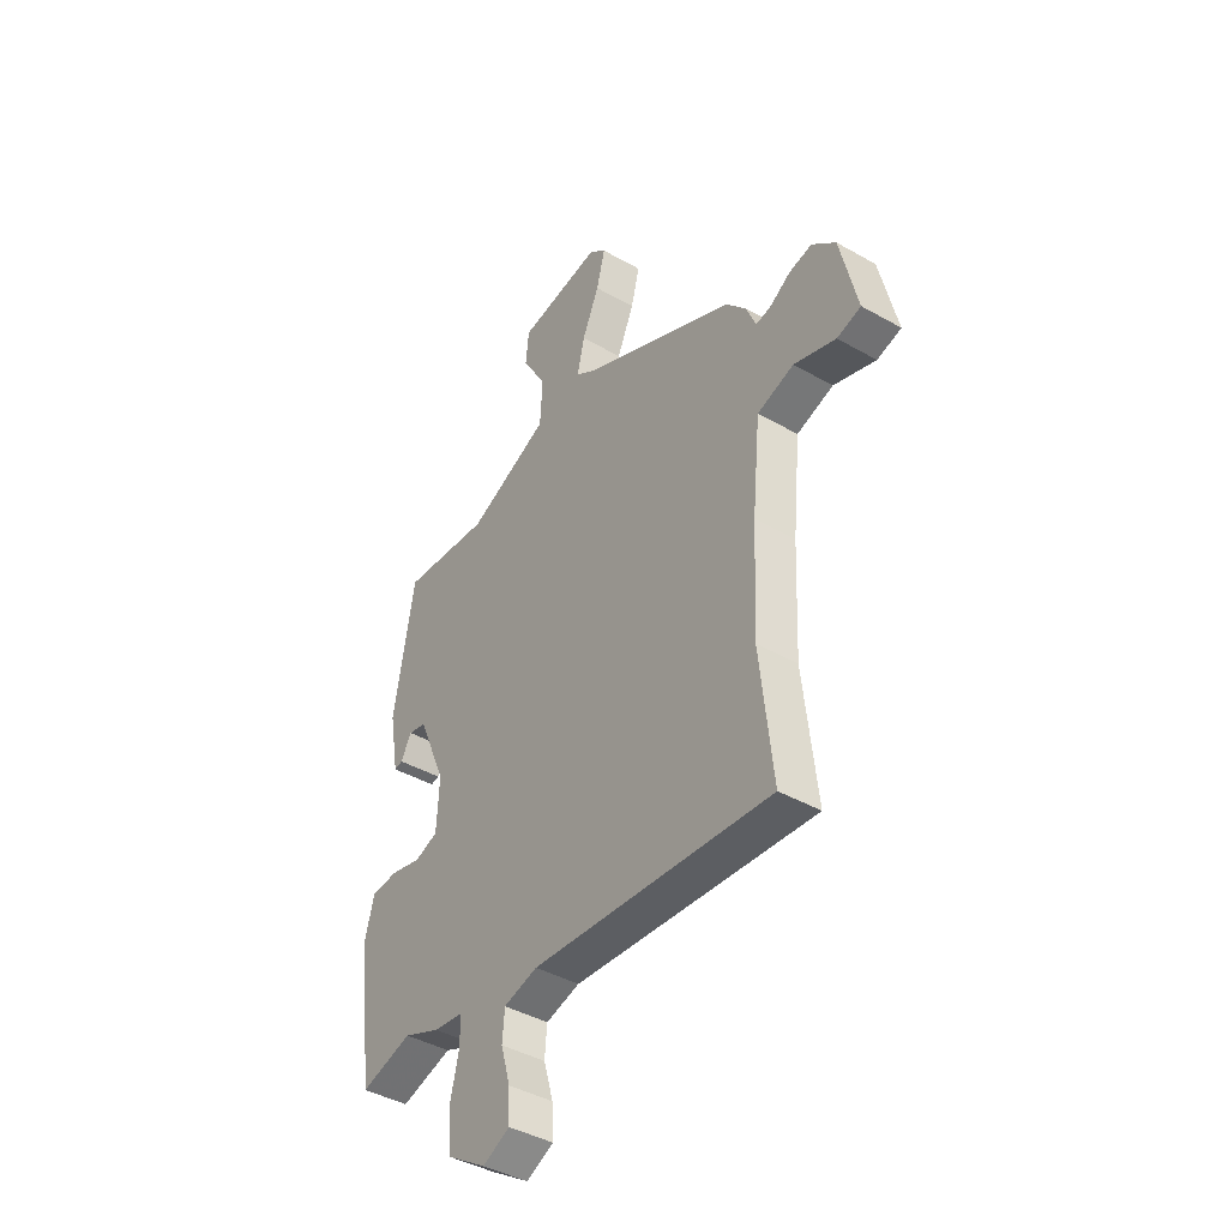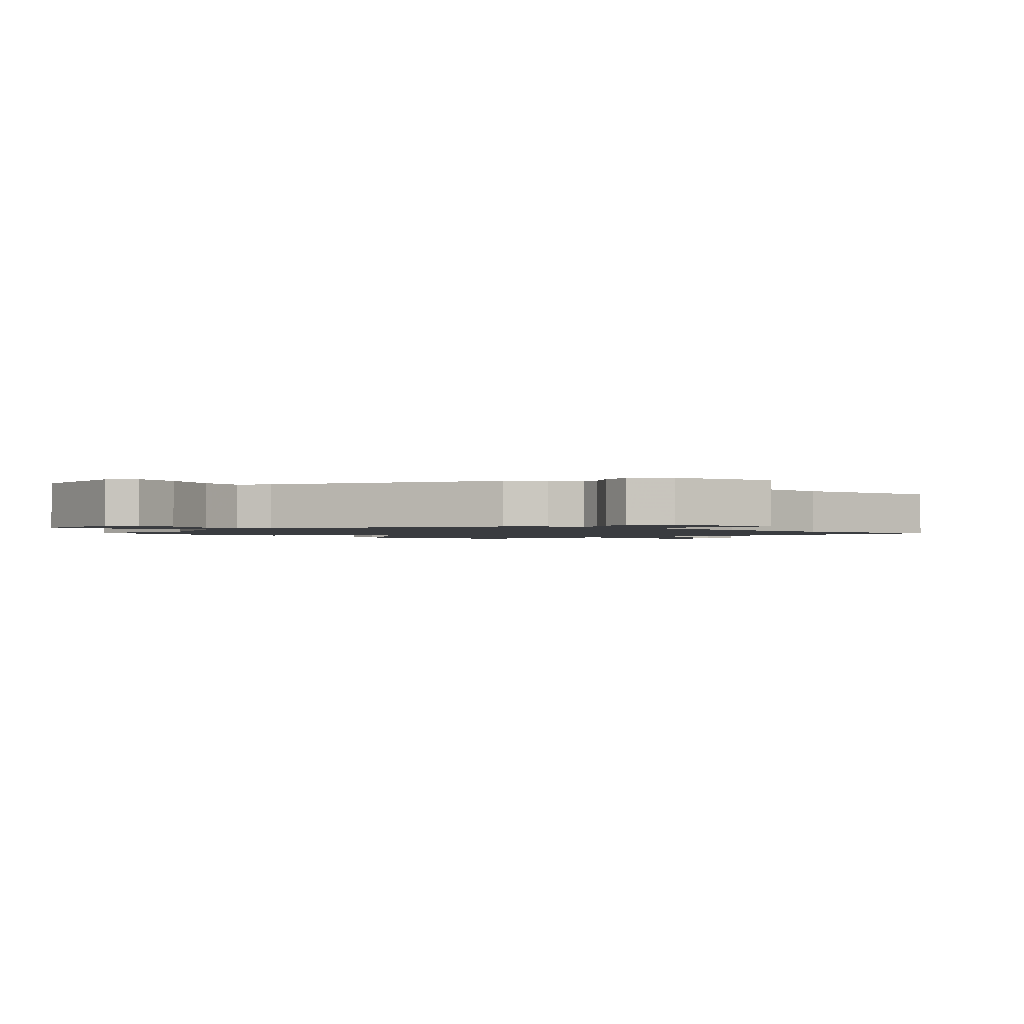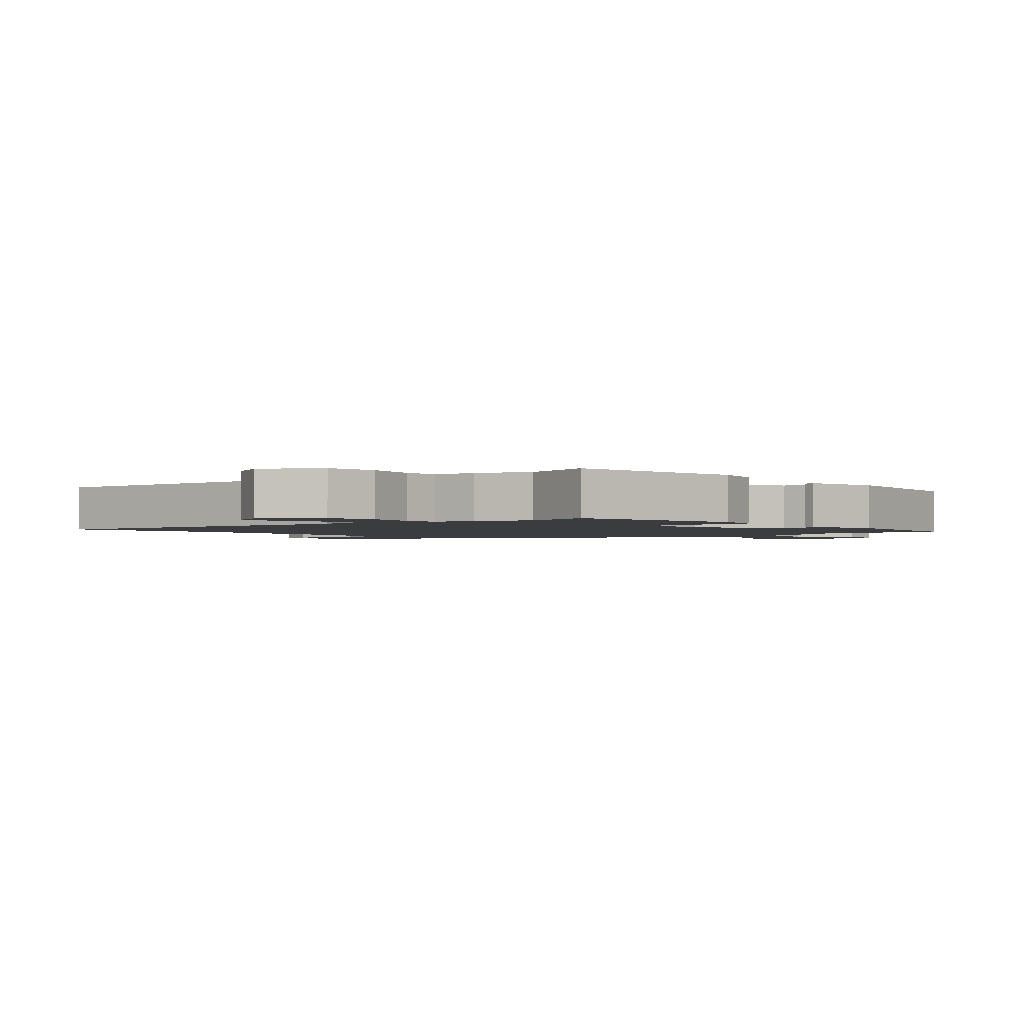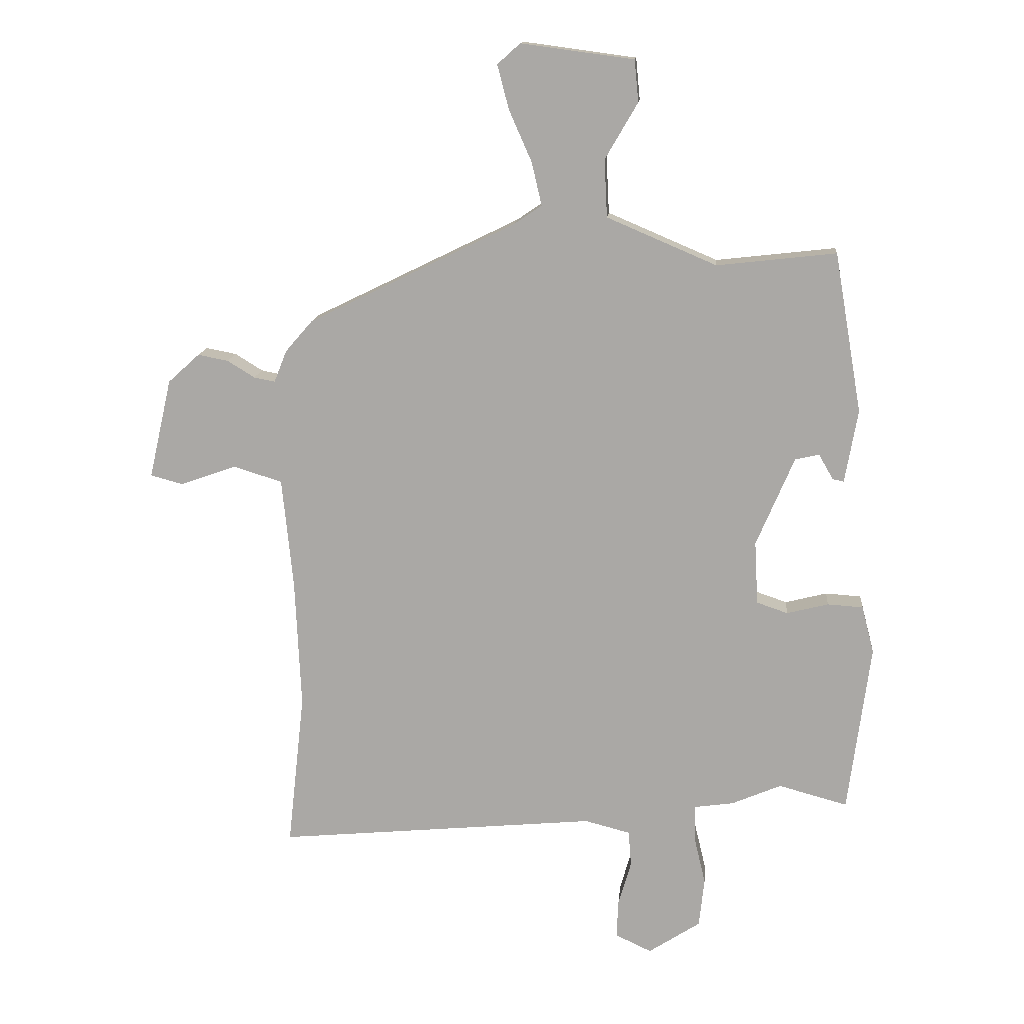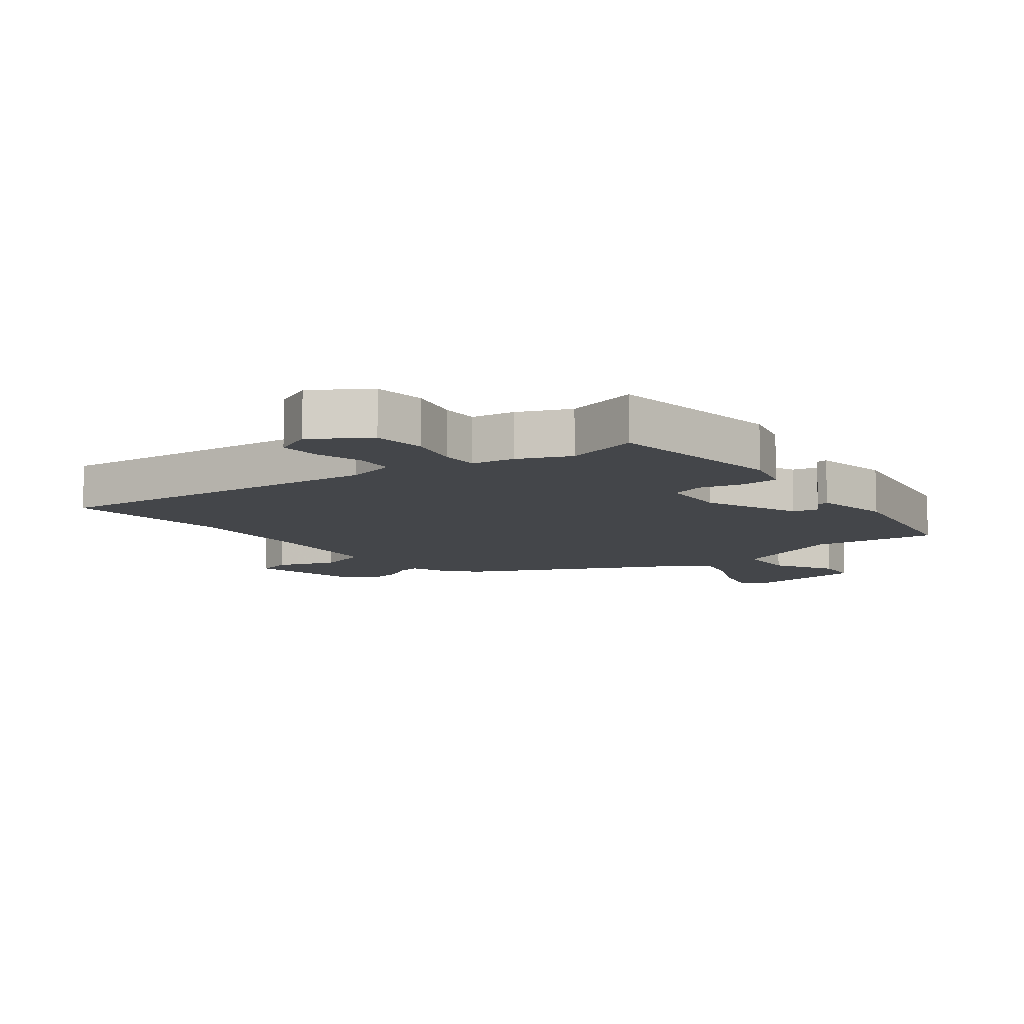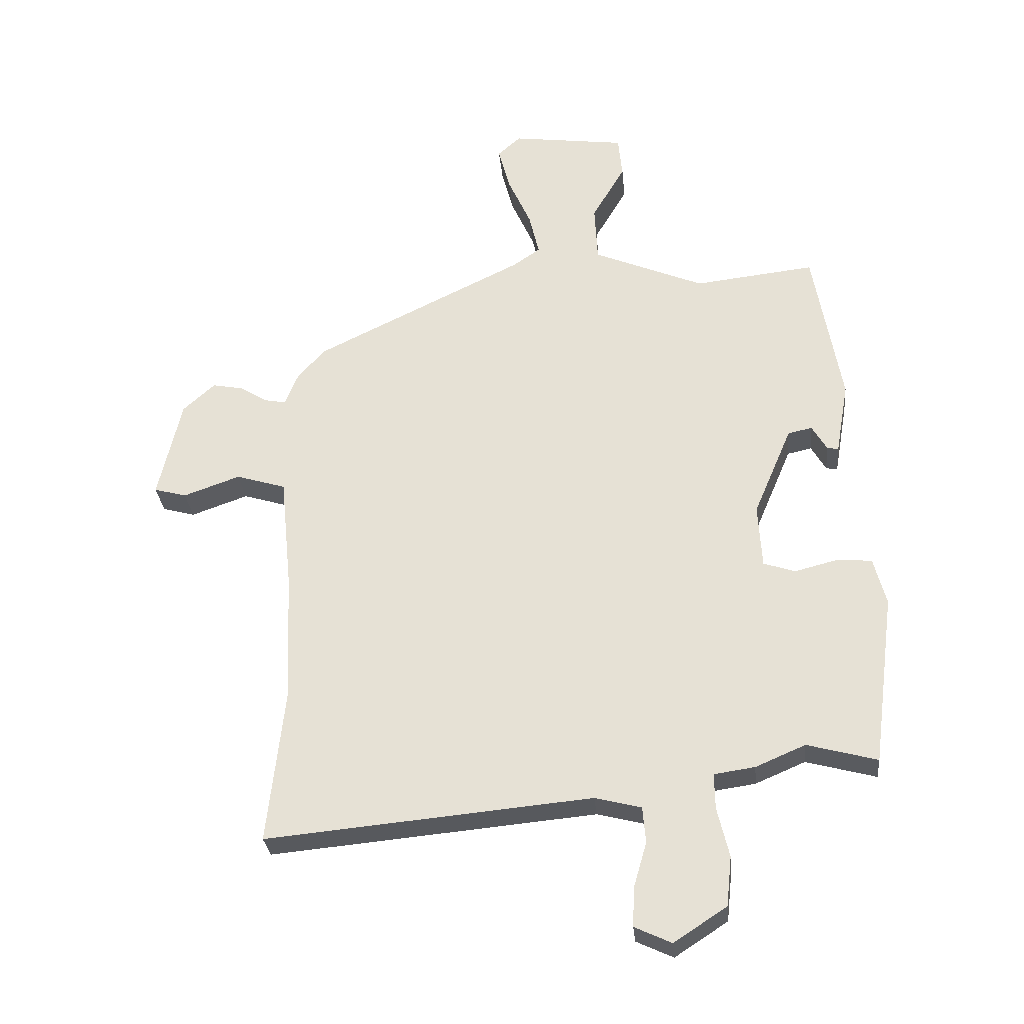
<metadata>
{"format":"obj","ext":"obj","renderer":"f3d","projection":"perspective","resolution":1024,"background":"white","views":[{"elev":-42.2,"azim":55.7,"up":"+Z"},{"elev":-1.5,"azim":47.1,"up":"+Y"},{"elev":-1.9,"azim":-137.6,"up":"+Y"},{"elev":13.9,"azim":-174.9,"up":"+Z"},{"elev":-9.7,"azim":-142.6,"up":"+Y"},{"elev":-30.0,"azim":-174.5,"up":"+Z"}]}
</metadata>
<code>
v -0.457 0.07 0.494
v -0.253 0.07 0.471
v -0.065 0.07 0.551
v -0.06 0.07 0.649
v -0.116 0.07 0.745
v -0.109 0.07 0.816
v 0.084 0.07 0.842
v 0.123 0.07 0.807
v 0.103 0.07 0.731
v 0.064 0.07 0.643
v 0.047 0.07 0.57
v 0.094 0.07 0.538
v 0.45 0.07 0.364
v 0.496 0.07 0.311
v 0.518 0.07 0.256
v 0.554 0.07 0.263
v 0.601 0.07 0.292
v 0.653 0.07 0.302
v 0.707 0.07 0.253
v 0.746 0.07 0.082
v 0.691 0.07 0.067
v 0.595 0.07 0.101
v 0.511 0.07 0.075
v 0.492 0.07 -0.116
v 0.482 0.07 -0.336
v 0.511 0.07 -0.601
v -0.038 0.07 -0.55
v -0.116 0.07 -0.57
v -0.121 0.07 -0.631
v -0.099 0.07 -0.707
v -0.096 0.07 -0.773
v -0.158 0.07 -0.802
v -0.247 0.07 -0.744
v -0.256 0.07 -0.66
v -0.236 0.07 -0.576
v -0.235 0.07 -0.516
v -0.304 0.07 -0.506
v -0.388 0.07 -0.47
v -0.506 0.07 -0.502
v -0.544 0.07 -0.212
v -0.523 0.07 -0.131
v -0.462 0.07 -0.127
v -0.391 0.07 -0.145
v -0.338 0.07 -0.127
v -0.332 0.07 -0.019
v -0.397 0.07 0.134
v -0.438 0.07 0.143
v -0.463 0.07 0.1
v -0.482 0.07 0.096
v -0.504 0.07 0.221
v -0.457 0 0.494
v -0.253 0 0.471
v -0.065 0 0.551
v -0.06 0 0.649
v -0.116 0 0.745
v -0.109 0 0.816
v 0.084 0 0.842
v 0.123 0 0.807
v 0.103 0 0.731
v 0.064 0 0.643
v 0.047 0 0.57
v 0.094 0 0.538
v 0.45 0 0.364
v 0.496 0 0.311
v 0.518 0 0.256
v 0.554 0 0.263
v 0.601 0 0.292
v 0.653 0 0.302
v 0.707 0 0.253
v 0.746 0 0.082
v 0.691 0 0.067
v 0.595 0 0.101
v 0.511 0 0.075
v 0.492 0 -0.116
v 0.482 0 -0.336
v 0.511 0 -0.601
v -0.038 0 -0.55
v -0.116 0 -0.57
v -0.121 0 -0.631
v -0.099 0 -0.707
v -0.096 0 -0.773
v -0.158 0 -0.802
v -0.247 0 -0.744
v -0.256 0 -0.66
v -0.236 0 -0.576
v -0.235 0 -0.516
v -0.304 0 -0.506
v -0.388 0 -0.47
v -0.506 0 -0.502
v -0.544 0 -0.212
v -0.523 0 -0.131
v -0.462 0 -0.127
v -0.391 0 -0.145
v -0.338 0 -0.127
v -0.332 0 -0.019
v -0.397 0 0.134
v -0.438 0 0.143
v -0.463 0 0.1
v -0.482 0 0.096
v -0.504 0 0.221
f 50 1 2
f 49 50 2
f 48 49 2
f 47 48 2
f 46 47 2 3
f 45 46 3
f 44 45 3
f 41 42 43
f 40 41 43
f 39 40 43
f 38 39 43
f 38 43 44
f 37 38 44
f 36 37 44
f 33 34 35
f 32 33 35
f 31 32 35
f 30 31 35
f 29 30 35
f 28 29 35 36
f 36 44 3
f 28 36 3
f 27 28 3
f 20 21 22
f 19 20 22
f 18 19 22
f 17 18 22
f 16 17 22
f 15 16 22 23
f 15 23 24
f 14 15 24
f 13 14 24
f 12 13 24
f 8 9 10
f 7 8 10
f 6 7 10
f 5 6 10
f 4 5 10
f 4 10 11
f 3 4 11
f 27 3 11
f 26 27 11
f 25 26 11
f 11 12 24 25
f 52 51 100
f 52 100 99
f 52 99 98
f 52 98 97
f 53 52 97 96
f 53 96 95
f 53 95 94
f 93 92 91
f 93 91 90
f 93 90 89
f 93 89 88
f 94 93 88
f 94 88 87
f 94 87 86
f 85 84 83
f 85 83 82
f 85 82 81
f 85 81 80
f 85 80 79
f 86 85 79 78
f 53 94 86
f 53 86 78
f 53 78 77
f 72 71 70
f 72 70 69
f 72 69 68
f 72 68 67
f 72 67 66
f 73 72 66 65
f 74 73 65
f 74 65 64
f 74 64 63
f 74 63 62
f 60 59 58
f 60 58 57
f 60 57 56
f 60 56 55
f 60 55 54
f 61 60 54
f 61 54 53
f 61 53 77
f 61 77 76
f 61 76 75
f 75 74 62 61
f 1 51 52 2
f 2 52 53 3
f 3 53 54 4
f 4 54 55 5
f 5 55 56 6
f 6 56 57 7
f 7 57 58 8
f 8 58 59 9
f 9 59 60 10
f 10 60 61 11
f 11 61 62 12
f 12 62 63 13
f 13 63 64 14
f 14 64 65 15
f 15 65 66 16
f 16 66 67 17
f 17 67 68 18
f 18 68 69 19
f 19 69 70 20
f 20 70 71 21
f 21 71 72 22
f 22 72 73 23
f 23 73 74 24
f 24 74 75 25
f 25 75 76 26
f 26 76 77 27
f 27 77 78 28
f 28 78 79 29
f 29 79 80 30
f 30 80 81 31
f 31 81 82 32
f 32 82 83 33
f 33 83 84 34
f 34 84 85 35
f 35 85 86 36
f 36 86 87 37
f 37 87 88 38
f 38 88 89 39
f 39 89 90 40
f 40 90 91 41
f 41 91 92 42
f 42 92 93 43
f 43 93 94 44
f 44 94 95 45
f 45 95 96 46
f 46 96 97 47
f 47 97 98 48
f 48 98 99 49
f 49 99 100 50
f 50 100 51 1

</code>
